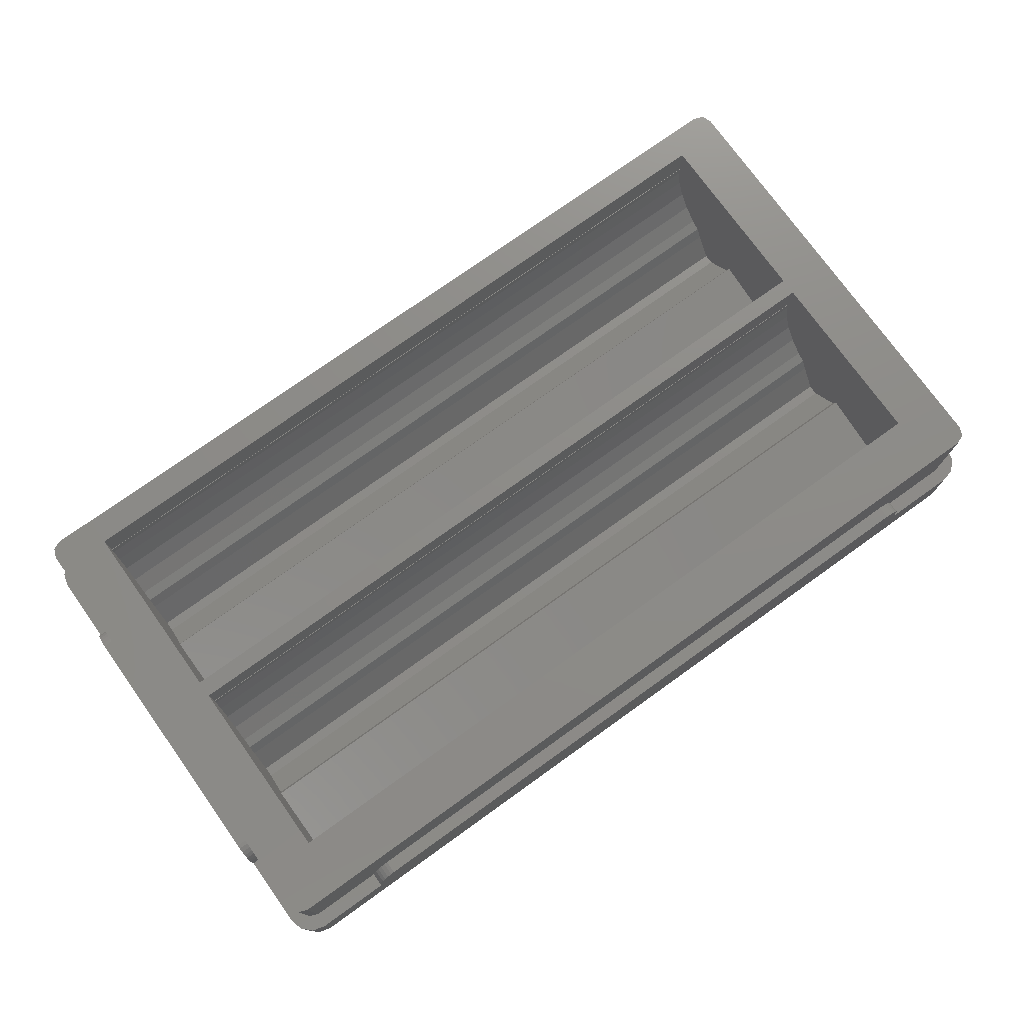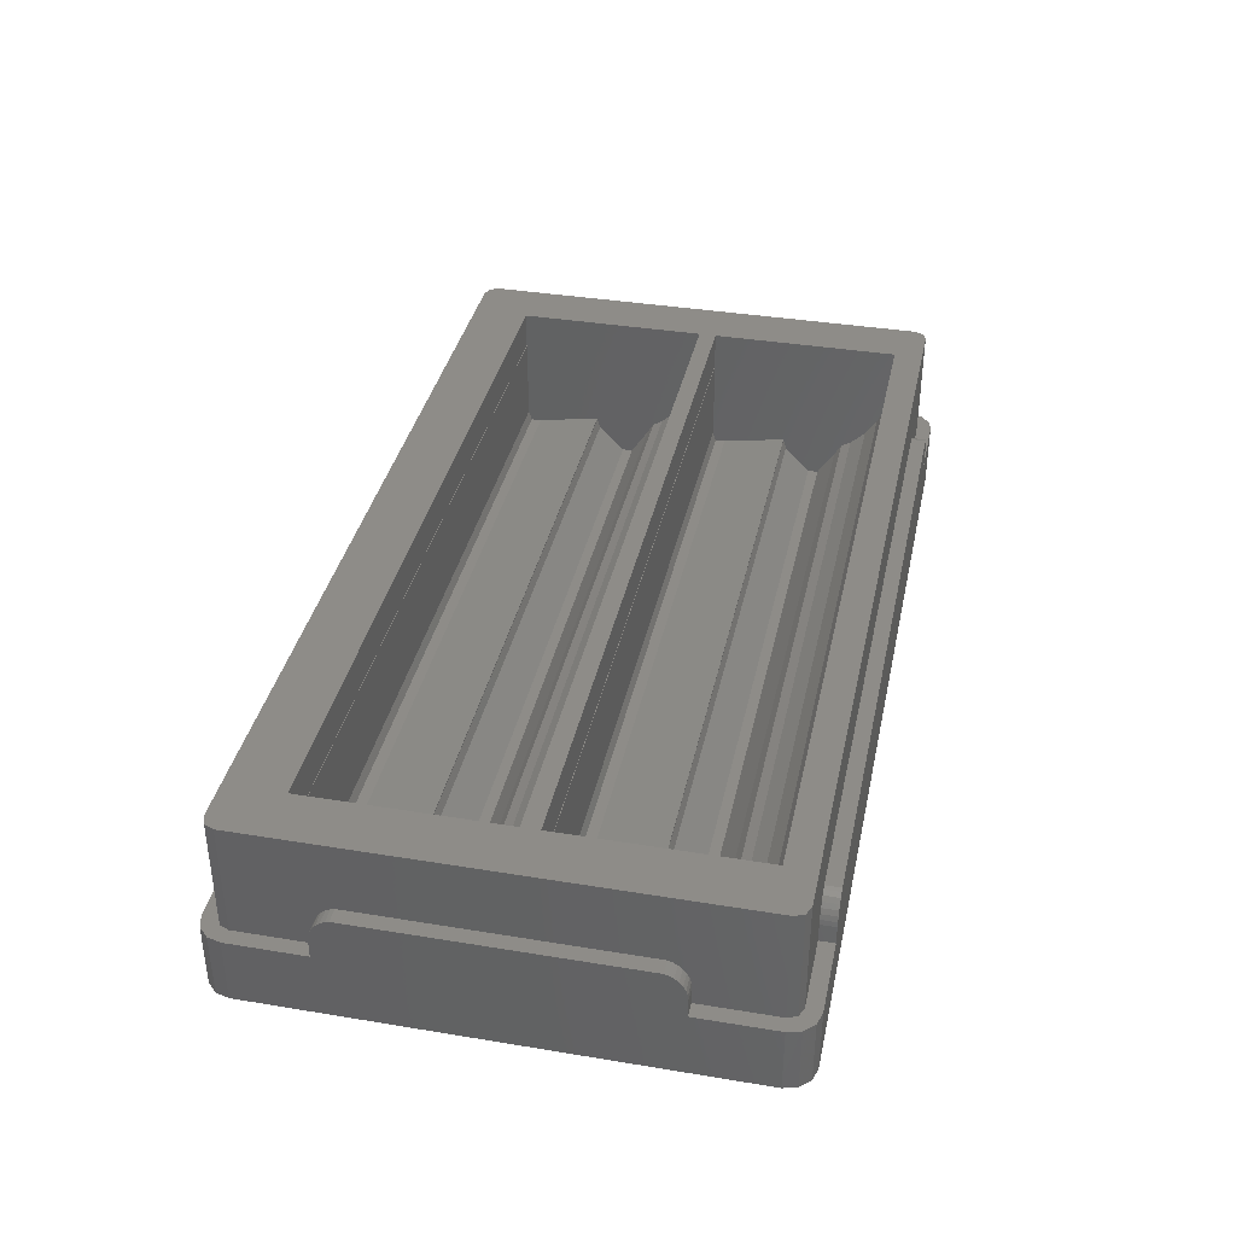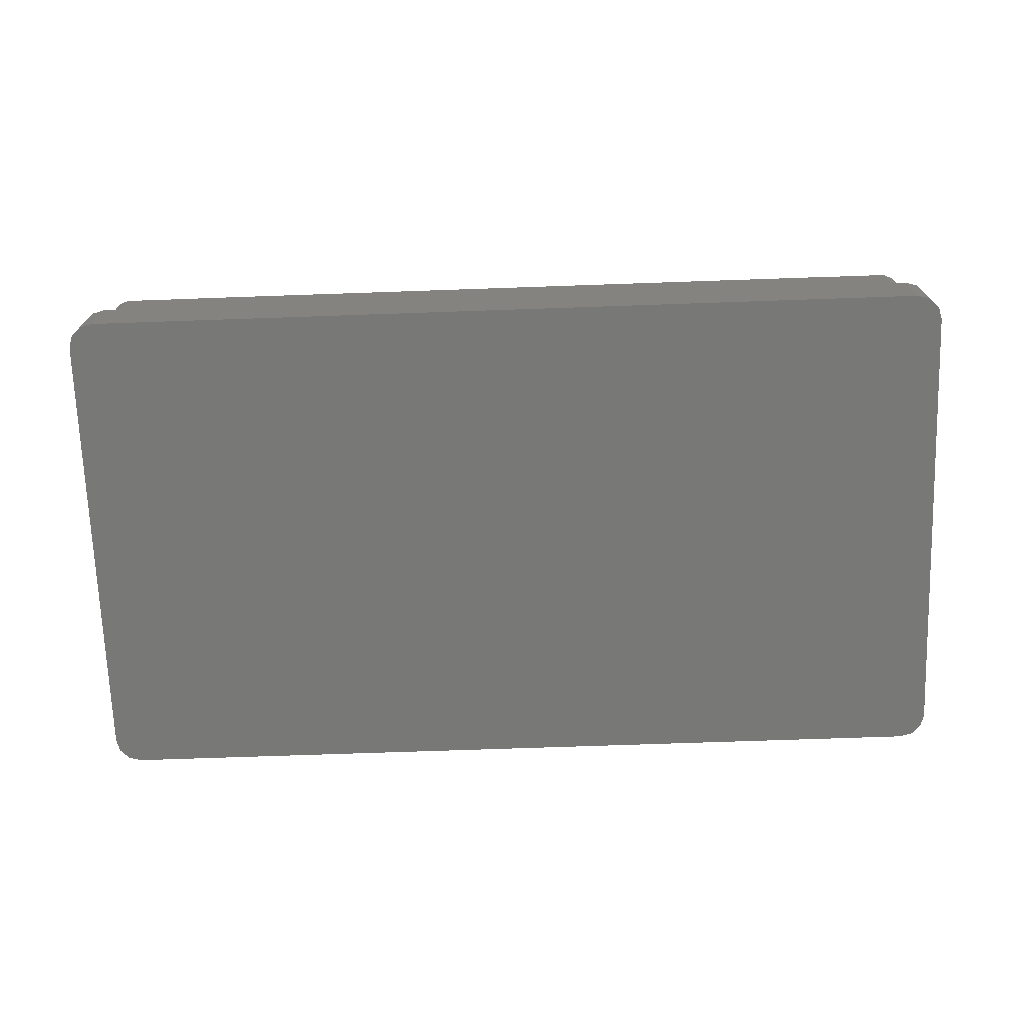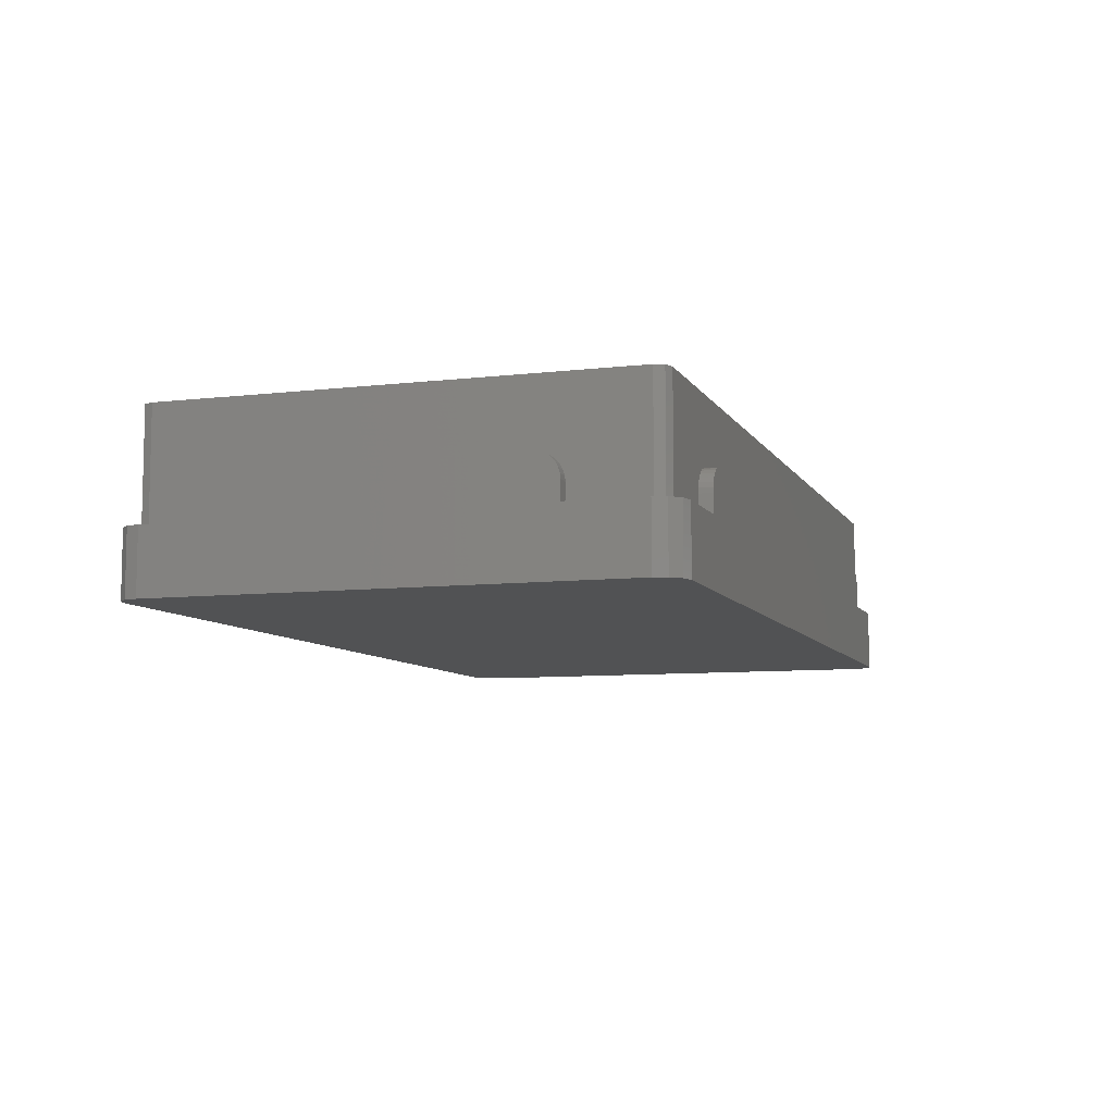
<metadata>
{"format":"stl","ext":"stl","renderer":"f3d","projection":"perspective","resolution":1024,"background":"white","views":[{"elev":75.4,"azim":144.4,"up":"+Z"},{"elev":37.2,"azim":-78.0,"up":"+Z"},{"elev":-70.7,"azim":2.0,"up":"+Z"},{"elev":-8.0,"azim":108.2,"up":"+Z"}]}
</metadata>
<code>
# stl→obj: 300 verts, 604 faces
v 0 45.16 12.5
v 1.7 14.11 12.5
v 1.7 45.16 12.5
v 0 14.11 12.5
v 14.11 1.7 12.5
v 92.49 0 12.5
v 92.49 1.7 12.5
v 14.11 0 12.5
v 92.49 59.17 12.5
v 92.37 57.67 12.5
v 92.49 57.67 12.5
v 91.82 57.67 12.5
v 14.78 57.67 12.5
v 14.11 59.17 12.5
v 14.23 57.67 12.5
v 14.11 57.67 12.5
v 105 45.16 12.5
v 106.5 14.11 12.5
v 106.5 45.16 12.5
v 105 14.11 12.5
v 2.139 2.139 7.5
v 1.7 3.2 20.3
v 1.7 3.2 7.5
v 2.139 2.139 20.3
v 103.3 57.47 7.5
v 3.2 57.47 20.3
v 103.3 57.47 20.3
v 3.2 57.47 7.5
v 3.2 1.7 20.3
v 3.2 1.7 7.5
v 104.4 2.139 20.3
v 104.8 3.2 7.5
v 104.8 3.2 20.3
v 104.4 2.139 7.5
v 104.8 55.97 7.5
v 104.8 55.97 20.3
v 104.4 57.03 7.5
v 104.4 57.03 20.3
v 103.3 1.7 7.5
v 103.3 1.7 20.3
v 13.69 1.7 12.37
v 13.17 1.7 12.09
v 12.71 1.7 11.72
v 12.34 1.7 11.27
v 12.06 1.7 10.75
v 11.89 1.7 10.19
v 11.83 1.7 9.6
v 11.83 1.7 7.5
v 92.91 1.7 12.37
v 93.43 1.7 12.09
v 93.89 1.7 11.72
v 94.26 1.7 11.27
v 94.54 1.7 10.75
v 94.71 1.7 10.19
v 94.77 1.7 9.6
v 94.77 1.7 7.5
v 1.7 11.83 7.5
v 1.7 11.83 9.6
v 1.7 47.43 9.6
v 1.7 55.97 7.5
v 1.7 47.43 7.5
v 1.7 47.38 10.19
v 1.7 47.2 10.75
v 1.7 55.97 20.3
v 1.7 46.93 11.27
v 1.7 46.55 11.72
v 1.7 46.1 12.09
v 1.7 45.58 12.37
v 1.7 11.89 10.19
v 1.7 12.06 10.75
v 1.7 12.34 11.27
v 1.7 12.71 11.72
v 1.7 13.17 12.09
v 1.7 13.69 12.37
v 2.139 57.03 20.3
v 2.139 57.03 7.5
v 0 11.83 7.5
v 0.4019 1.5 7.5
v 0 3 7.5
v 1.5 0.4019 7.5
v 11.83 0 7.5
v 3 0 7.5
v 11.83 59.17 7.5
v 11.83 57.67 7.5
v 3 59.17 7.5
v 1.5 58.76 7.5
v 0.4019 57.67 7.5
v 0 56.17 7.5
v 0 47.43 7.5
v 106.5 56.17 7.5
v 106.1 57.67 7.5
v 105 58.76 7.5
v 106.5 47.43 7.5
v 105 47.43 7.5
v 105 11.83 7.5
v 103.5 59.17 7.5
v 94.77 59.17 7.5
v 94.77 57.67 7.5
v 94.76 57.67 7.5
v 94.75 57.67 7.5
v 94.74 57.67 7.5
v 94.73 57.67 7.5
v 94.72 57.67 7.5
v 94.71 57.67 7.5
v 11.89 57.67 7.5
v 11.88 57.67 7.5
v 11.87 57.67 7.5
v 11.86 57.67 7.5
v 11.85 57.67 7.5
v 11.84 57.67 7.5
v 106.5 3 7.5
v 106.5 11.83 7.5
v 105 0.4019 7.5
v 106.1 1.5 7.5
v 103.5 0 7.5
v 94.77 0 7.5
v 94.54 0 10.75
v 94.71 0 10.19
v 3 0 0
v 103.5 0 0
v 13.17 0 12.09
v 13.69 0 12.37
v 11.83 0 9.6
v 12.71 0 11.72
v 94.77 0 9.6
v 12.34 0 11.27
v 93.43 0 12.09
v 12.06 0 10.75
v 92.91 0 12.37
v 11.89 0 10.19
v 93.89 0 11.72
v 94.26 0 11.27
v 94.26 57.67 11.27
v 93.89 57.67 11.72
v 12.34 57.67 11.27
v 12.71 57.67 11.72
v 13.17 57.67 12.09
v 12.71 59.17 11.72
v 13.17 59.17 12.09
v 11.89 57.67 10.19
v 12.06 57.67 10.75
v 93.43 57.67 12.09
v 13.69 57.67 12.37
v 11.83 57.67 9.6
v 11.89 59.17 10.19
v 11.83 59.17 9.6
v 12.06 59.17 10.75
v 94.26 59.17 11.27
v 93.89 59.17 11.72
v 12.34 59.17 11.27
v 94.71 57.67 10.19
v 94.54 57.67 10.75
v 94.77 57.67 9.6
v 92.91 57.67 12.37
v 94.77 59.17 9.6
v 94.71 59.17 10.19
v 13.69 59.17 12.37
v 93.43 59.17 12.09
v 94.54 59.17 10.75
v 92.91 59.17 12.37
v 0 12.06 10.75
v 0 12.34 11.27
v 0 12.71 11.72
v 0 47.43 9.6
v 0 11.89 10.19
v 0 13.17 12.09
v 0 46.1 12.09
v 0 45.58 12.37
v 0 47.38 10.19
v 0 13.69 12.37
v 0 11.83 9.6
v 0 47.2 10.75
v 0 46.93 11.27
v 0 46.55 11.72
v 0 56.17 0
v 0 3 0
v 106.5 13.69 12.37
v 105 13.69 12.37
v 105 11.89 10.19
v 106.5 12.06 10.75
v 105 12.06 10.75
v 106.5 11.89 10.19
v 105 46.1 12.09
v 106.5 45.58 12.37
v 106.5 46.1 12.09
v 105 45.58 12.37
v 106.5 12.34 11.27
v 105 12.34 11.27
v 105 47.43 9.6
v 105 47.38 10.19
v 105 47.2 10.75
v 105 46.93 11.27
v 105 46.55 11.72
v 105 11.83 9.6
v 105 13.17 12.09
v 105 12.71 11.72
v 106.5 11.83 9.6
v 106.5 46.93 11.27
v 106.5 46.55 11.72
v 106.5 47.43 9.6
v 106.5 47.38 10.19
v 106.5 12.71 11.72
v 106.5 13.17 12.09
v 106.5 47.2 10.75
v 98.75 5.06 14.85
v 7.75 5.06 16
v 98.75 5.06 16
v 7.75 5.06 14.85
v 98.75 5.538 12.6
v 7.75 5.538 12.6
v 98.75 7.825 8.64
v 7.75 6.474 10.5
v 98.75 6.474 10.5
v 7.75 7.825 8.64
v 7.75 27 20.3
v 7.75 26.95 16
v 7.75 27 16
v 7.75 17.95 6.435
v 7.75 26.95 6.309
v 7.75 25.41 5.191
v 7.75 26.59 5.191
v 7.75 17.59 5.191
v 7.75 17.95 6.309
v 7.75 11.41 5.191
v 7.75 14.59 2.191
v 7.75 13.41 2.191
v 7.75 10.65 6.454
v 7.75 9.534 7.101
v 7.75 5 20.3
v 7.75 5 16
v 98.75 9.534 7.101
v 98.75 17.95 6.309
v 98.75 17.59 5.191
v 98.75 17.95 6.435
v 98.75 25.41 5.191
v 98.75 26.95 6.309
v 98.75 26.59 5.191
v 98.75 26.95 16
v 98.75 27 20.3
v 98.75 27 16
v 98.75 11.41 5.191
v 98.75 14.59 2.191
v 98.75 13.41 2.191
v 98.75 10.65 6.454
v 98.75 5 20.3
v 98.75 5 16
v 98.75 29.06 14.85
v 7.75 29.06 16
v 98.75 29.06 16
v 7.75 29.06 14.85
v 98.75 29.54 12.6
v 7.75 29.54 12.6
v 98.75 31.83 8.64
v 7.75 30.47 10.5
v 98.75 30.47 10.5
v 7.75 31.83 8.64
v 7.75 51 20.3
v 7.75 50.95 16
v 7.75 51 16
v 7.75 41.95 6.435
v 7.75 50.95 6.309
v 7.75 49.41 5.191
v 7.75 50.59 5.191
v 7.75 41.59 5.191
v 7.75 41.95 6.309
v 7.75 35.41 5.191
v 7.75 38.59 2.191
v 7.75 37.41 2.191
v 7.75 34.65 6.454
v 7.75 33.53 7.101
v 7.75 29 20.3
v 7.75 29 16
v 98.75 33.53 7.101
v 98.75 41.95 6.309
v 98.75 41.59 5.191
v 98.75 41.95 6.435
v 98.75 49.41 5.191
v 98.75 50.95 6.309
v 98.75 50.59 5.191
v 98.75 50.95 16
v 98.75 51 20.3
v 98.75 51 16
v 98.75 35.41 5.191
v 98.75 38.59 2.191
v 98.75 37.41 2.191
v 98.75 34.65 6.454
v 98.75 29 20.3
v 98.75 29 16
v 0.4019 57.67 0
v 106.5 3 0
v 106.1 1.5 0
v 1.5 58.76 0
v 0.4019 1.5 0
v 105 0.4019 0
v 106.1 57.67 0
v 106.5 56.17 0
v 1.5 0.4019 0
v 3 59.17 0
v 105 58.76 0
v 103.5 59.17 0
f 1 2 3
f 2 1 4
f 5 6 7
f 6 5 8
f 9 10 11
f 9 12 10
f 9 13 12
f 14 13 9
f 13 14 15
f 15 14 16
f 17 18 19
f 18 17 20
f 21 22 23
f 22 21 24
f 25 26 27
f 26 25 28
f 21 29 24
f 29 21 30
f 31 32 33
f 32 31 34
f 33 35 36
f 35 33 32
f 37 27 38
f 27 37 25
f 39 31 40
f 31 39 34
f 29 5 40
f 29 41 5
f 29 42 41
f 29 43 42
f 29 44 43
f 29 45 44
f 30 45 29
f 45 30 46
f 46 30 47
f 47 30 48
f 7 40 5
f 49 40 7
f 50 40 49
f 51 40 50
f 52 40 51
f 53 40 52
f 39 53 54
f 39 54 55
f 39 55 56
f 53 39 40
f 57 23 58
f 59 60 61
f 62 60 59
f 63 60 62
f 60 63 64
f 65 64 63
f 66 64 65
f 67 64 66
f 68 64 67
f 3 64 68
f 2 64 3
f 23 69 58
f 23 70 69
f 22 70 23
f 70 22 71
f 71 22 72
f 72 22 73
f 2 22 64
f 74 22 2
f 73 22 74
f 60 75 76
f 75 60 64
f 28 75 26
f 75 28 76
f 36 37 38
f 37 36 35
f 77 23 57
f 78 23 79
f 23 77 79
f 23 78 80
f 30 81 48
f 30 82 81
f 80 30 21
f 80 21 23
f 30 80 82
f 83 28 84
f 85 28 83
f 86 28 85
f 28 86 76
f 87 76 86
f 76 87 60
f 60 87 88
f 89 60 88
f 60 89 61
f 35 90 91
f 37 91 92
f 90 35 93
f 93 35 94
f 94 35 95
f 32 95 35
f 91 37 35
f 25 92 96
f 92 25 37
f 97 25 96
f 98 25 97
f 99 25 98
f 99 25 99
f 100 25 99
f 100 25 100
f 101 25 100
f 102 25 101
f 103 25 102
f 104 25 103
f 105 25 104
f 28 105 106
f 28 106 107
f 28 107 108
f 28 108 109
f 28 109 109
f 28 109 110
f 28 110 110
f 28 110 84
f 105 28 25
f 95 111 112
f 113 111 95
f 111 113 114
f 95 32 113
f 34 113 32
f 39 113 34
f 113 39 115
f 116 39 56
f 39 116 115
f 117 54 53
f 54 117 118
f 119 81 82
f 81 119 116
f 120 116 119
f 116 120 115
f 121 8 122
f 8 81 6
f 8 121 123
f 116 6 81
f 123 121 124
f 125 6 116
f 123 124 126
f 127 6 125
f 123 126 128
f 6 127 129
f 123 128 130
f 127 125 131
f 8 123 81
f 131 125 132
f 132 125 117
f 117 125 118
f 43 121 42
f 121 43 124
f 130 45 46
f 45 130 128
f 131 52 51
f 52 131 132
f 132 53 52
f 53 132 117
f 118 55 54
f 55 118 125
f 49 127 50
f 127 49 129
f 41 8 5
f 8 41 122
f 42 122 41
f 122 42 121
f 81 47 48
f 47 81 123
f 125 56 55
f 56 125 116
f 50 131 51
f 131 50 127
f 128 44 45
f 44 128 126
f 123 46 47
f 46 123 130
f 7 129 49
f 129 7 6
f 126 43 44
f 43 126 124
f 100 133 134
f 133 100 100
f 109 135 109
f 135 109 136
f 108 136 109
f 136 108 137
f 138 137 139
f 137 138 136
f 110 140 110
f 140 110 141
f 101 134 142
f 134 101 100
f 143 15 16
f 106 143 107
f 143 106 15
f 109 141 110
f 141 109 135
f 144 145 146
f 145 144 140
f 84 146 83
f 146 84 144
f 140 147 145
f 147 140 141
f 110 144 84
f 144 110 140
f 134 148 149
f 148 134 133
f 105 12 13
f 12 105 104
f 107 137 108
f 137 107 143
f 105 15 106
f 15 105 13
f 135 138 150
f 138 135 136
f 99 151 152
f 151 99 99
f 99 153 151
f 153 99 98
f 10 154 11
f 103 154 10
f 154 103 102
f 151 155 156
f 155 151 153
f 157 16 14
f 16 157 143
f 139 143 157
f 143 139 137
f 158 134 149
f 134 158 142
f 133 159 148
f 159 133 152
f 160 142 158
f 142 160 154
f 104 10 12
f 10 104 103
f 9 154 160
f 154 9 11
f 100 152 133
f 152 100 99
f 153 97 155
f 97 153 98
f 141 150 147
f 150 141 135
f 102 142 154
f 142 102 101
f 152 156 159
f 156 152 151
f 161 71 162
f 71 161 70
f 162 72 163
f 72 162 71
f 61 164 59
f 164 61 89
f 165 70 161
f 70 165 69
f 166 72 73
f 72 166 163
f 167 68 67
f 68 167 168
f 59 169 62
f 169 59 164
f 4 74 2
f 74 4 170
f 171 69 165
f 69 171 58
f 77 58 171
f 58 77 57
f 168 3 68
f 3 168 1
f 62 172 63
f 172 62 169
f 170 73 74
f 73 170 166
f 63 173 65
f 173 63 172
f 65 174 66
f 174 65 173
f 175 89 88
f 1 164 89
f 164 1 169
f 169 1 172
f 172 1 173
f 173 1 174
f 174 1 167
f 167 1 168
f 89 4 1
f 77 89 175
f 89 77 4
f 171 4 77
f 166 4 171
f 4 166 170
f 166 171 163
f 163 171 162
f 162 171 161
f 176 77 175
f 77 176 79
f 161 171 165
f 174 67 66
f 67 174 167
f 20 177 18
f 177 20 178
f 179 180 181
f 180 179 182
f 183 184 185
f 184 183 186
f 181 187 188
f 187 181 180
f 17 189 94
f 189 17 190
f 190 17 191
f 191 17 192
f 192 17 193
f 193 17 183
f 183 17 186
f 94 20 17
f 95 20 94
f 194 20 95
f 195 20 194
f 20 195 178
f 195 194 196
f 196 194 188
f 188 194 181
f 181 194 179
f 95 197 194
f 197 95 112
f 194 182 179
f 182 194 197
f 198 193 199
f 193 198 192
f 200 190 201
f 190 200 189
f 188 202 196
f 202 188 187
f 195 202 203
f 202 195 196
f 186 19 184
f 19 186 17
f 204 192 198
f 192 204 191
f 93 189 200
f 189 93 94
f 178 203 177
f 203 178 195
f 201 191 204
f 191 201 190
f 193 185 199
f 185 193 183
f 205 206 207
f 206 205 208
f 209 208 205
f 208 209 210
f 211 212 213
f 212 211 214
f 215 216 217
f 218 219 216
f 206 216 215
f 219 220 221
f 219 218 220
f 218 222 223
f 224 222 218
f 216 206 218
f 222 224 225
f 225 224 226
f 218 227 224
f 210 218 206
f 218 214 227
f 227 214 228
f 218 212 214
f 218 210 212
f 229 206 215
f 206 229 230
f 210 206 208
f 213 210 209
f 210 213 212
f 228 211 231
f 211 228 214
f 232 233 234
f 235 236 237
f 238 239 240
f 234 236 235
f 236 234 238
f 207 238 234
f 241 233 242
f 233 241 234
f 241 242 243
f 244 234 241
f 211 234 244
f 211 244 231
f 213 234 211
f 209 234 213
f 234 209 207
f 207 209 205
f 238 207 239
f 245 207 246
f 207 245 239
f 227 231 244
f 231 227 228
f 217 238 240
f 238 217 216
f 206 246 207
f 246 206 230
f 219 238 216
f 238 219 236
f 221 235 237
f 235 221 220
f 221 236 219
f 236 221 237
f 220 234 235
f 234 220 218
f 222 232 223
f 232 222 233
f 241 227 244
f 227 241 224
f 223 234 218
f 234 223 232
f 225 233 222
f 233 225 242
f 225 243 242
f 243 225 226
f 243 224 241
f 224 243 226
f 217 239 215
f 239 217 240
f 246 229 245
f 229 246 230
f 247 248 249
f 248 247 250
f 251 250 247
f 250 251 252
f 253 254 255
f 254 253 256
f 257 258 259
f 260 261 258
f 248 258 257
f 261 262 263
f 261 260 262
f 260 264 265
f 266 264 260
f 258 248 260
f 264 266 267
f 267 266 268
f 260 269 266
f 252 260 248
f 260 256 269
f 269 256 270
f 260 254 256
f 260 252 254
f 271 248 257
f 248 271 272
f 252 248 250
f 255 252 251
f 252 255 254
f 270 253 273
f 253 270 256
f 274 275 276
f 277 278 279
f 280 281 282
f 276 278 277
f 278 276 280
f 249 280 276
f 283 275 284
f 275 283 276
f 283 284 285
f 286 276 283
f 253 276 286
f 253 286 273
f 255 276 253
f 251 276 255
f 276 251 249
f 249 251 247
f 280 249 281
f 287 249 288
f 249 287 281
f 269 273 286
f 273 269 270
f 259 280 282
f 280 259 258
f 248 288 249
f 288 248 272
f 261 280 258
f 280 261 278
f 263 277 279
f 277 263 262
f 263 278 261
f 278 263 279
f 262 276 277
f 276 262 260
f 264 274 265
f 274 264 275
f 283 269 286
f 269 283 266
f 265 276 260
f 276 265 274
f 267 275 264
f 275 267 284
f 267 285 284
f 285 267 268
f 285 266 283
f 266 285 268
f 259 281 257
f 281 259 282
f 288 271 287
f 271 288 272
f 175 87 289
f 87 175 88
f 114 290 111
f 290 114 291
f 289 86 292
f 86 289 87
f 293 79 176
f 79 293 78
f 113 291 114
f 291 113 294
f 90 295 91
f 295 90 296
f 297 82 80
f 82 297 119
f 298 86 85
f 86 298 292
f 120 113 115
f 113 120 294
f 91 299 92
f 299 91 295
f 297 78 293
f 78 297 80
f 271 239 287
f 239 271 215
f 27 36 38
f 36 287 33
f 36 27 281
f 239 33 287
f 36 281 287
f 27 257 281
f 64 271 257
f 22 271 64
f 64 257 26
f 26 257 27
f 245 33 239
f 40 33 245
f 33 40 31
f 229 40 245
f 229 29 40
f 271 22 215
f 64 26 75
f 215 22 229
f 229 22 29
f 29 22 24
f 300 97 96
f 97 300 83
f 298 83 300
f 83 298 85
f 158 9 160
f 9 97 14
f 9 158 155
f 83 14 97
f 155 158 149
f 146 14 83
f 155 149 148
f 139 14 146
f 155 148 159
f 14 139 157
f 155 159 156
f 139 146 138
f 9 155 97
f 138 146 150
f 150 146 147
f 147 146 145
f 19 200 201
f 93 296 90
f 19 201 204
f 19 204 198
f 19 198 199
f 19 199 185
f 19 185 184
f 200 19 93
f 18 93 19
f 112 93 18
f 203 18 177
f 18 203 197
f 197 203 202
f 197 202 187
f 197 187 180
f 197 180 182
f 18 197 112
f 93 112 296
f 290 112 111
f 112 290 296
f 299 96 92
f 96 299 300
f 120 290 291
f 290 120 296
f 120 291 294
f 300 296 120
f 296 300 295
f 295 300 299
f 119 300 120
f 119 298 300
f 176 119 297
f 119 176 298
f 176 297 293
f 175 298 176
f 298 175 292
f 292 175 289

</code>
